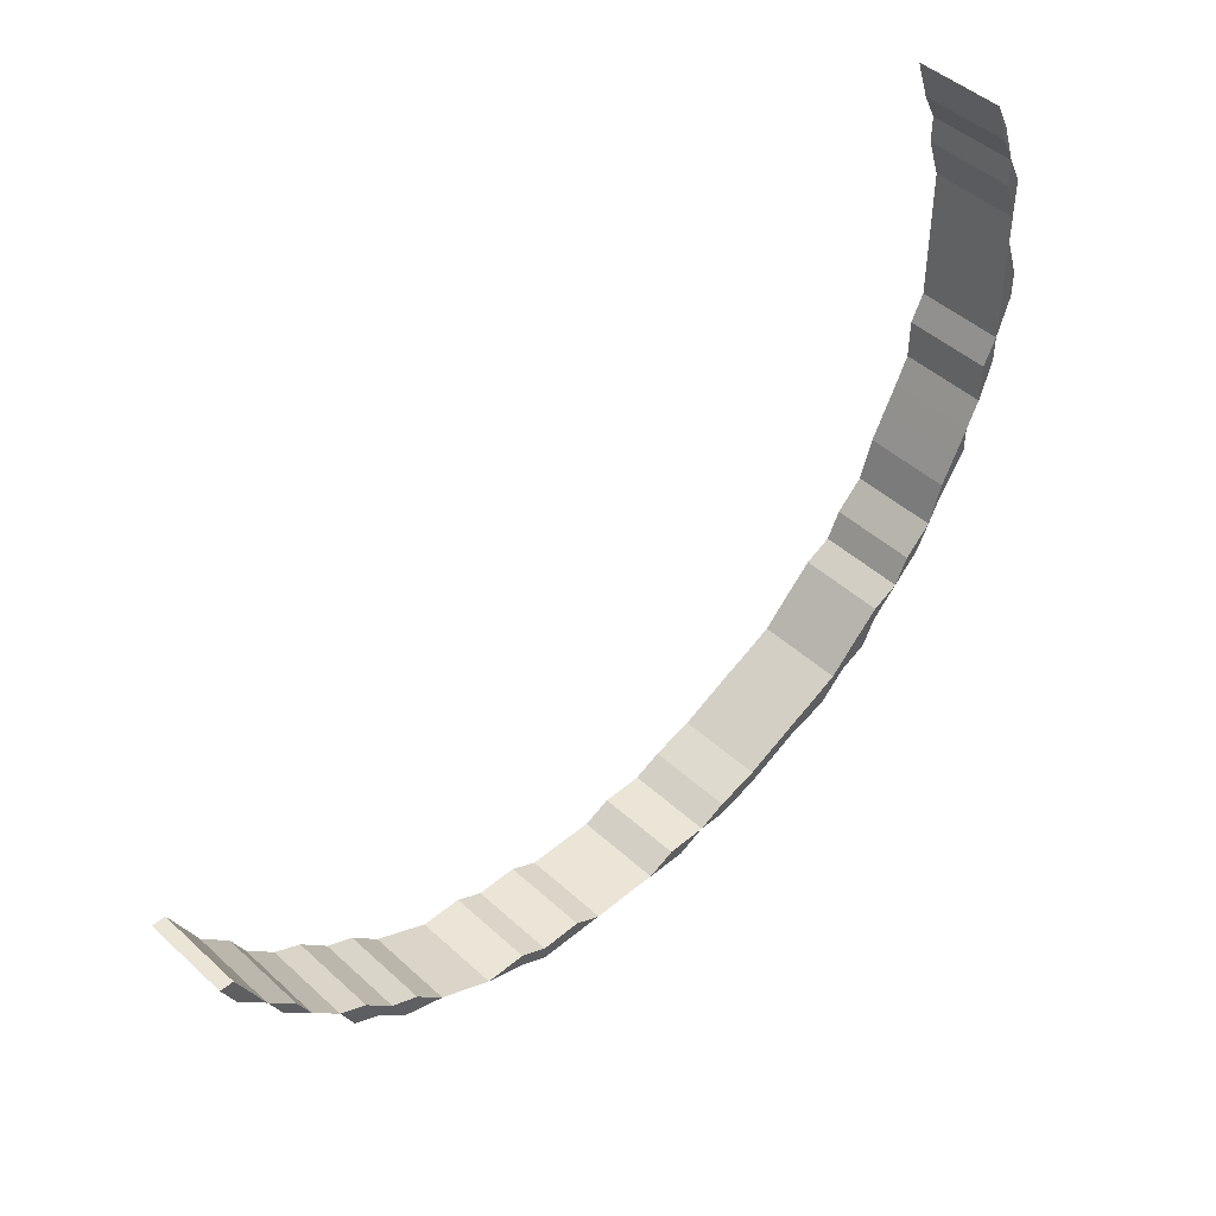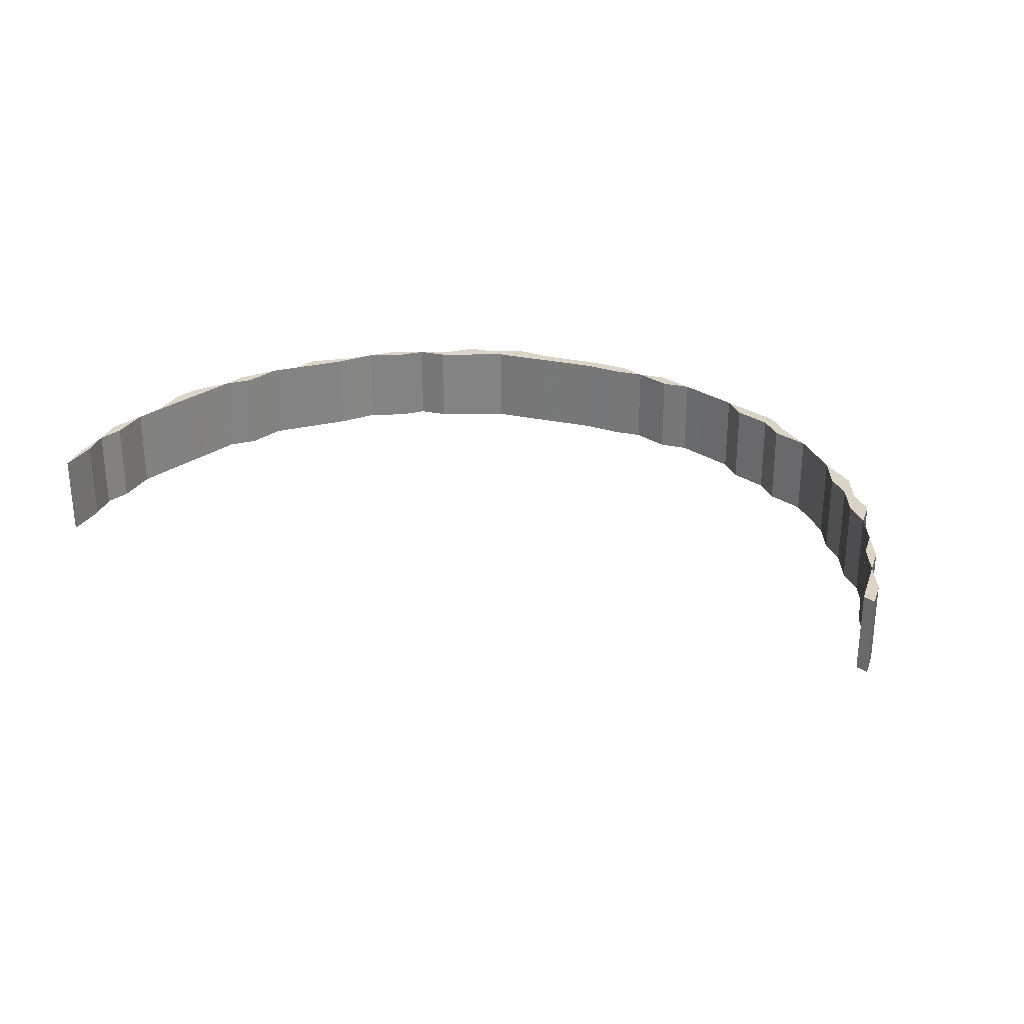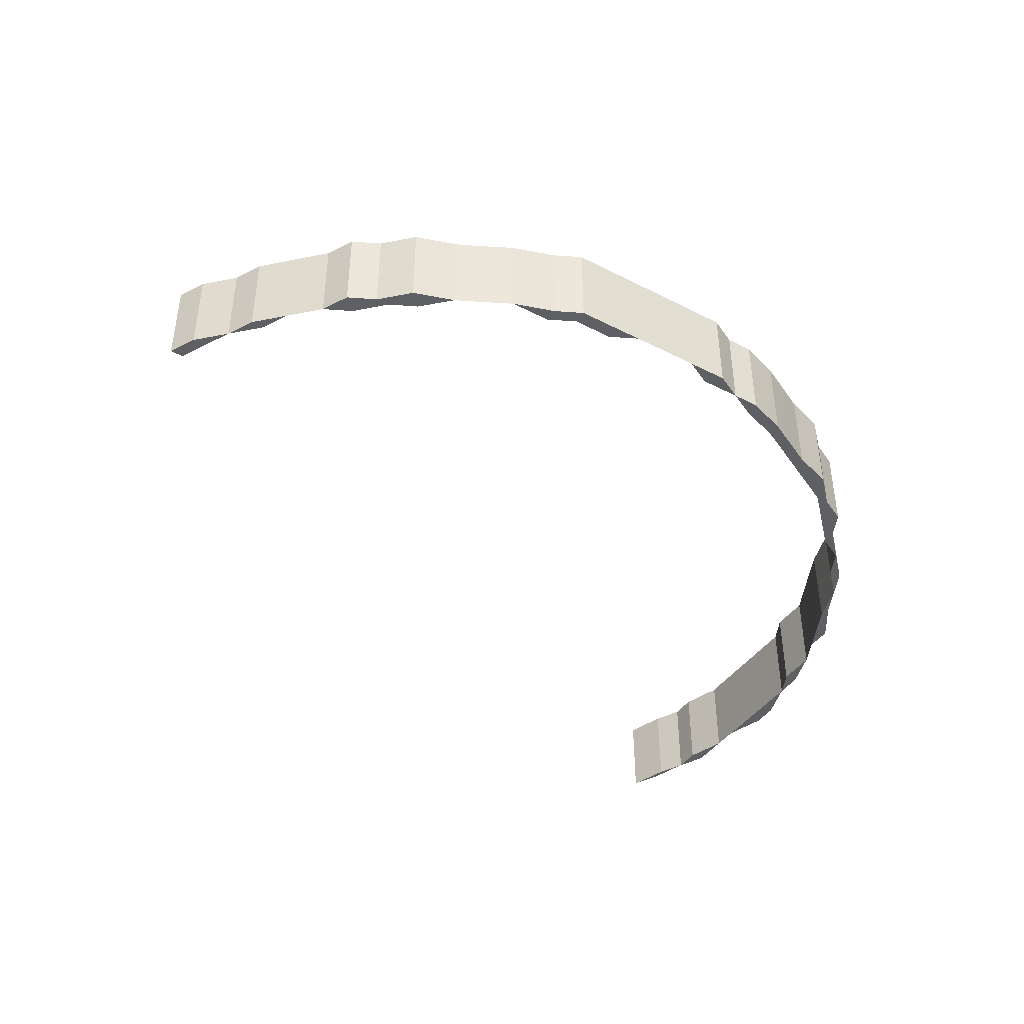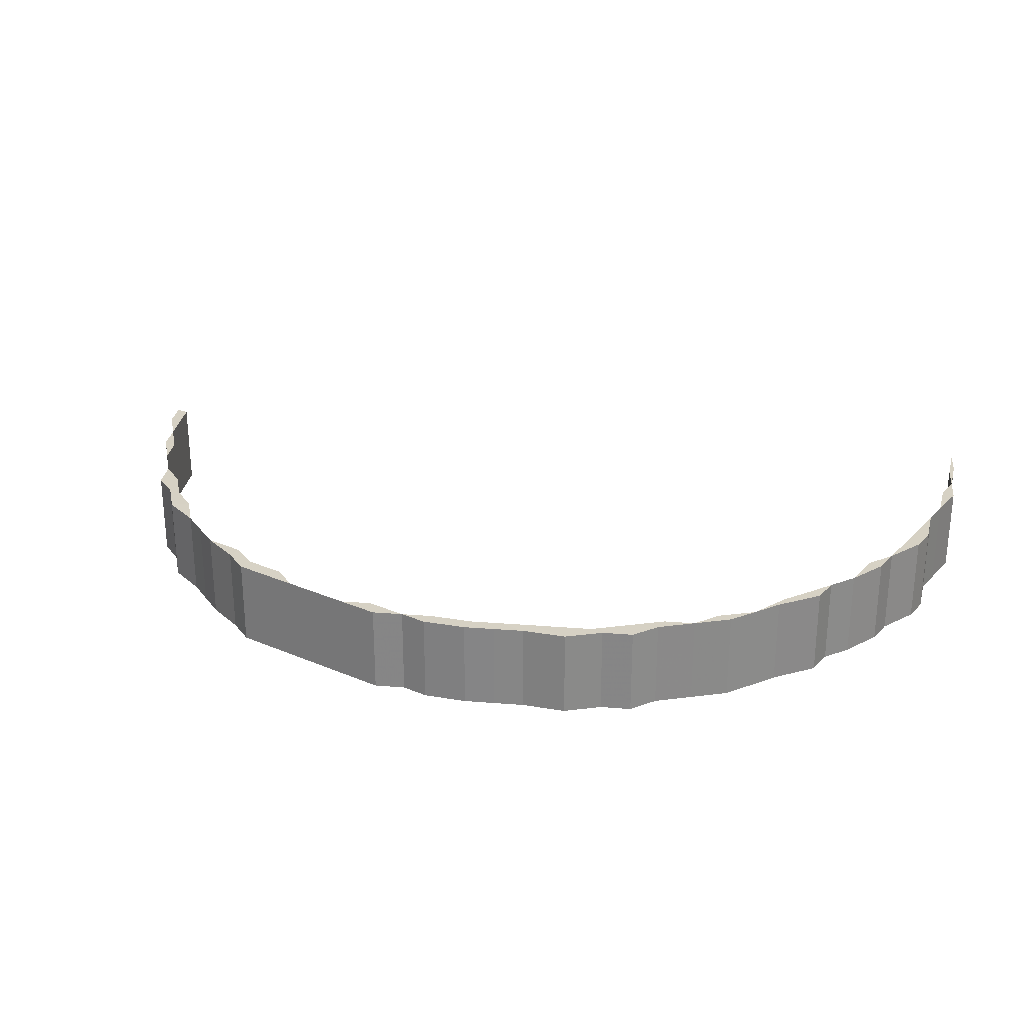
<metadata>
{"format":"obj","ext":"obj","renderer":"f3d","projection":"perspective","resolution":1024,"background":"white","views":[{"elev":45.7,"azim":-43.8,"up":"+Y"},{"elev":29.0,"azim":-135.9,"up":"+Z"},{"elev":-42.2,"azim":-31.6,"up":"+Z"},{"elev":27.0,"azim":33.6,"up":"+Z"}]}
</metadata>
<code>
o 1782
v 2172 1872 12.14
v 2172 1872 12.14
v 2172 1872 12.14
v 2172 1872 12.14
v 2172 1872 12.14
v 2172 1872 12.14
v 2172 1872 12.14
v 2172 1872 12.2
v 2172 1872 12.14
v 2172 1872 12.2
v 2172 1872 12.2
v 2172 1872 12.14
v 2172 1872 12.2
v 2172 1872 12.14
v 2172 1872 12.2
v 2172 1872 12.2
v 2172 1872 12.14
v 2172 1872 12.14
v 2172 1872 12.14
v 2172 1872 12.2
v 2172 1872 12.2
v 2172 1872 12.2
v 2172 1872 12.14
v 2172 1872 12.2
v 2172 1872 12.14
v 2172 1872 12.2
v 2172 1872 12.14
v 2172 1872 12.2
v 2172 1872 12.2
v 2172 1872 12.2
v 2172 1872 12.14
v 2172 1872 12.14
v 2172 1872 12.14
v 2172 1872 12.14
v 2172 1872 12.14
v 2172 1872 12.2
v 2172 1872 12.14
v 2172 1872 12.2
v 2172 1872 12.14
v 2172 1872 12.2
v 2172 1872 12.14
v 2172 1872 12.2
v 2172 1872 12.14
v 2172 1872 12.14
v 2172 1872 12.14
v 2172 1872 12.2
v 2172 1872 12.14
v 2172 1872 12.2
v 2172 1872 12.2
v 2172 1872 12.2
v 2172 1872 12.14
v 2172 1872 12.2
v 2172 1872 12.2
v 2172 1872 12.2
v 2172 1872 12.2
v 2172 1872 12.2
v 2172 1872 12.14
v 2172 1872 12.14
v 2172 1872 12.2
v 2172 1872 12.2
v 2172 1872 12.2
v 2172 1872 12.2
v 2172 1872 12.2
v 2172 1872 12.14
v 2172 1872 12.14
v 2172 1872 12.14
v 2172 1872 12.14
v 2172 1872 12.14
v 2172 1872 12.14
v 2172 1872 12.14
v 2172 1872 12.14
v 2172 1872 12.14
v 2172 1872 12.14
v 2172 1872 12.2
v 2172 1872 12.2
v 2172 1872 12.2
v 2172 1872 12.2
v 2172 1872 12.14
v 2172 1872 12.2
v 2172 1872 12.14
v 2172 1872 12.14
v 2172 1872 12.14
v 2172 1872 12.14
v 2172 1872 12.2
v 2172 1872 12.14
v 2172 1872 12.14
v 2172 1872 12.14
v 2172 1872 12.14
v 2172 1872 12.14
v 2172 1872 12.2
v 2172 1872 12.2
v 2172 1872 12.2
v 2172 1872 12.14
v 2172 1872 12.2
v 2172 1872 12.14
v 2172 1872 12.2
v 2172 1872 12.2
v 2172 1872 12.2
v 2172 1872 12.14
v 2172 1872 12.2
v 2172 1872 12.2
v 2172 1872 12.14
v 2172 1872 12.2
v 2172 1872 12.2
v 2172 1872 12.2
v 2172 1872 12.2
v 2172 1872 12.14
v 2172 1872 12.2
v 2172 1872 12.14
v 2172 1872 12.2
v 2172 1872 12.2
v 2172 1872 12.2
v 2172 1872 12.14
v 2172 1872 12.2
v 2172 1872 12.2
v 2172 1872 12.14
v 2172 1872 12.14
v 2172 1872 12.14
v 2172 1872 12.2
v 2172 1872 12.2
v 2172 1872 12.2
v 2172 1872 12.2
v 2172 1872 12.2
v 2172 1872 12.14
v 2172 1872 12.14
v 2172 1872 12.14
v 2172 1872 12.14
v 2172 1872 12.14
v 2172 1872 12.2
v 2172 1872 12.2
v 2172 1872 12.2
v 2172 1872 12.2
v 2172 1872 12.2
v 2172 1872 12.14
v 2172 1872 12.14
v 2172 1872 12.14
v 2172 1872 12.14
v 2172 1872 12.14
v 2172 1872 12.14
v 2172 1872 12.14
v 2172 1872 12.14
v 2172 1872 12.14
v 2172 1872 12.14
v 2172 1872 12.2
v 2172 1872 12.2
v 2172 1872 12.2
v 2172 1872 12.2
v 2172 1872 12.14
v 2172 1872 12.2
v 2172 1872 12.14
v 2172 1872 12.14
v 2172 1872 12.14
v 2172 1872 12.14
v 2172 1872 12.2
v 2172 1872 12.14
v 2172 1872 12.14
v 2172 1872 12.14
v 2172 1872 12.14
v 2172 1872 12.14
v 2172 1872 12.2
v 2172 1872 12.2
v 2172 1872 12.2
v 2172 1872 12.14
v 2172 1872 12.2
v 2172 1872 12.14
v 2172 1872 12.2
v 2172 1872 12.2
v 2172 1872 12.2
v 2172 1872 12.14
v 2172 1872 12.2
v 2172 1872 12.2
v 2172 1872 12.14
v 2172 1872 12.2
v 2172 1872 12.2
v 2172 1872 12.2
v 2172 1872 12.2
v 2172 1872 12.14
v 2172 1872 12.2
v 2172 1872 12.14
v 2172 1872 12.2
v 2172 1872 12.2
v 2172 1872 12.2
v 2172 1872 12.14
v 2172 1872 12.2
v 2172 1872 12.2
v 2172 1872 12.14
v 2172 1872 12.14
v 2172 1872 12.14
v 2172 1872 12.2
v 2172 1872 12.2
v 2172 1872 12.2
v 2172 1872 12.2
v 2172 1872 12.2
v 2172 1872 12.14
v 2172 1872 12.14
v 2172 1872 12.14
v 2172 1872 12.14
v 2172 1872 12.14
v 2172 1872 12.2
v 2172 1872 12.2
v 2172 1872 12.2
v 2172 1872 12.2
v 2172 1872 12.2
v 2172 1872 12.14
v 2172 1872 12.14
v 2172 1872 12.14
v 2172 1872 12.14
v 2172 1872 12.14
v 2172 1872 12.14
v 2172 1872 12.14
v 2172 1872 12.14
v 2172 1872 12.2
v 2172 1872 12.14
v 2172 1872 12.2
v 2172 1872 12.14
v 2172 1872 12.2
v 2172 1872 12.14
v 2172 1872 12.2
v 2172 1872 12.14
v 2172 1872 12.14
v 2172 1872 12.14
v 2172 1872 12.2
v 2172 1872 12.14
v 2172 1872 12.2
v 2172 1872 12.2
v 2172 1872 12.2
v 2172 1872 12.14
v 2172 1872 12.2
v 2172 1872 12.2
v 2172 1872 12.2
v 2172 1872 12.2
v 2172 1872 12.2
v 2172 1872 12.14
v 2172 1872 12.14
v 2172 1872 12.14
v 2172 1872 12.14
v 2172 1872 12.14
v 2172 1872 12.14
v 2172 1872 12.14
v 2172 1872 12.2
v 2172 1872 12.2
v 2172 1872 12.2
v 2172 1872 12.2
v 2172 1872 12.14
v 2172 1872 12.2
v 2172 1872 12.14
v 2172 1872 12.2
v 2172 1872 12.14
v 2172 1872 12.14
v 2172 1872 12.2
v 2172 1872 12.14
v 2172 1872 12.14
v 2172 1872 12.2
v 2172 1872 12.14
v 2172 1872 12.14
v 2172 1872 12.2
v 2172 1872 12.14
v 2172 1872 12.14
v 2172 1872 12.2
v 2172 1872 12.14
v 2172 1872 12.14
v 2172 1872 12.14
v 2172 1872 12.14
v 2172 1872 12.14
v 2172 1872 12.2
v 2172 1872 12.14
v 2172 1872 12.14
v 2172 1872 12.14
v 2172 1872 12.2
v 2172 1872 12.2
v 2172 1872 12.14
v 2172 1872 12.2
v 2172 1872 12.14
v 2172 1872 12.2
v 2172 1872 12.14
v 2172 1872 12.14
v 2172 1872 12.2
v 2172 1872 12.14
v 2172 1872 12.14
v 2172 1872 12.2
v 2172 1872 12.14
v 2172 1872 12.14
v 2172 1872 12.2
v 2172 1872 12.14
v 2172 1872 12.14
v 2172 1872 12.2
v 2172 1872 12.14
v 2172 1872 12.14
v 2172 1872 12.2
v 2172 1872 12.14
v 2172 1872 12.14
v 2172 1872 12.2
v 2172 1872 12.14
v 2172 1872 12.14
v 2172 1872 12.2
v 2172 1872 12.14
v 2172 1872 12.2
v 2172 1872 12.14
v 2172 1872 12.2
v 2172 1872 12.14
v 2172 1872 12.2
v 2172 1872 12.2
v 2172 1872 12.2
v 2172 1872 12.2
v 2172 1872 12.2
v 2172 1872 12.2
v 2172 1872 12.14
v 2172 1872 12.2
v 2172 1872 12.2
v 2172 1872 12.14
v 2172 1872 12.2
v 2172 1872 12.2
v 2172 1872 12.14
v 2172 1872 12.2
v 2172 1872 12.2
v 2172 1872 12.14
v 2172 1872 12.2
v 2172 1872 12.2
v 2172 1872 12.2
v 2172 1872 12.2
v 2172 1872 12.2
v 2172 1872 12.2
v 2172 1872 12.2
v 2172 1872 12.14
v 2172 1872 12.2
v 2172 1872 12.2
v 2172 1872 12.14
v 2172 1872 12.2
v 2172 1872 12.2
v 2172 1872 12.14
v 2172 1872 12.2
v 2172 1872 12.2
v 2172 1872 12.14
v 2172 1872 12.2
v 2172 1872 12.2
v 2172 1872 12.14
v 2172 1872 12.2
v 2172 1872 12.2
v 2172 1872 12.14
v 2172 1872 12.2
v 2172 1872 12.2
v 2172 1872 12.14
v 2172 1872 12.14
v 2172 1872 12.14
v 2172 1872 12.14
v 2172 1872 12.14
v 2172 1872 12.14
v 2172 1872 12.2
v 2172 1872 12.14
v 2172 1872 12.2
v 2172 1872 12.14
v 2172 1872 12.2
v 2172 1872 12.14
v 2172 1872 12.2
v 2172 1872 12.14
v 2172 1872 12.14
v 2172 1872 12.14
v 2172 1872 12.2
v 2172 1872 12.14
v 2172 1872 12.2
v 2172 1872 12.2
v 2172 1872 12.2
v 2172 1872 12.14
v 2172 1872 12.2
v 2172 1872 12.2
v 2172 1872 12.2
v 2172 1872 12.2
v 2172 1872 12.2
v 2172 1872 12.14
v 2172 1872 12.14
v 2172 1872 12.14
v 2172 1872 12.14
v 2172 1872 12.14
v 2172 1872 12.14
v 2172 1872 12.14
v 2172 1872 12.14
v 2172 1872 12.14
v 2172 1872 12.2
v 2172 1872 12.2
v 2172 1872 12.14
v 2172 1872 12.2
v 2172 1872 12.2
v 2172 1872 12.14
v 2172 1872 12.2
v 2172 1872 12.2
v 2172 1872 12.14
v 2172 1872 12.2
v 2172 1872 12.14
v 2172 1872 12.2
v 2172 1872 12.14
v 2172 1872 12.2
v 2172 1872 12.14
v 2172 1872 12.2
v 2172 1872 12.2
v 2172 1872 12.2
v 2172 1872 12.2
v 2172 1872 12.14
v 2172 1872 12.2
v 2172 1872 12.2
v 2172 1872 12.14
v 2172 1872 12.2
v 2172 1872 12.2
v 2172 1872 12.14
v 2172 1872 12.2
v 2172 1872 12.14
v 2172 1872 12.2
v 2172 1872 12.14
v 2172 1872 12.14
v 2172 1872 12.2
v 2172 1872 12.2
v 2172 1872 12.2
v 2172 1872 12.2
v 2172 1872 12.2
v 2172 1872 12.14
v 2172 1872 12.14
v 2172 1872 12.14
v 2172 1872 12.14
v 2172 1872 12.14
v 2172 1872 12.14
v 2172 1872 12.14
v 2172 1872 12.14
v 2172 1872 12.2
v 2172 1872 12.14
v 2172 1872 12.2
v 2172 1872 12.14
v 2172 1872 12.2
v 2172 1872 12.14
v 2172 1872 12.2
v 2172 1872 12.14
v 2172 1872 12.14
v 2172 1872 12.14
v 2172 1872 12.2
v 2172 1872 12.14
v 2172 1872 12.2
v 2172 1872 12.2
v 2172 1872 12.2
v 2172 1872 12.14
v 2172 1872 12.2
v 2172 1872 12.2
v 2172 1872 12.2
v 2172 1872 12.2
v 2172 1872 12.2
v 2172 1872 12.14
v 2172 1872 12.14
v 2172 1872 12.14
v 2172 1872 12.14
v 2172 1872 12.14
v 2172 1872 12.14
v 2172 1872 12.14
v 2172 1872 12.14
v 2172 1872 12.14
v 2172 1872 12.2
v 2172 1872 12.2
v 2172 1872 12.14
v 2172 1872 12.2
v 2172 1872 12.2
v 2172 1872 12.14
v 2172 1872 12.2
v 2172 1872 12.2
v 2172 1872 12.14
v 2172 1872 12.2
v 2172 1872 12.14
v 2172 1872 12.2
v 2172 1872 12.14
v 2172 1872 12.2
v 2172 1872 12.14
v 2172 1872 12.2
v 2172 1872 12.2
v 2172 1872 12.2
v 2172 1872 12.2
v 2172 1872 12.14
v 2172 1872 12.2
v 2172 1872 12.2
v 2172 1872 12.14
v 2172 1872 12.2
v 2172 1872 12.2
v 2172 1872 12.14
v 2172 1872 12.2
v 2172 1872 12.14
v 2172 1872 12.2
v 2172 1872 12.14
v 2172 1872 12.14
v 2172 1872 12.2
v 2172 1872 12.2
v 2172 1872 12.2
v 2172 1872 12.2
v 2172 1872 12.2
v 2172 1872 12.14
v 2172 1872 12.14
v 2172 1872 12.14
v 2172 1872 12.14
v 2172 1872 12.14
v 2172 1872 12.14
v 2172 1872 12.14
v 2172 1872 12.14
v 2172 1872 12.2
v 2172 1872 12.14
v 2172 1872 12.2
v 2172 1872 12.14
v 2172 1872 12.2
v 2172 1872 12.14
v 2172 1872 12.2
v 2172 1872 12.14
v 2172 1872 12.14
v 2172 1872 12.14
v 2172 1872 12.2
v 2172 1872 12.14
v 2172 1872 12.2
v 2172 1872 12.2
v 2172 1872 12.2
v 2172 1872 12.14
v 2172 1872 12.2
v 2172 1872 12.2
v 2172 1872 12.2
v 2172 1872 12.2
v 2172 1872 12.2
v 2172 1872 12.14
v 2172 1872 12.14
v 2172 1872 12.14
v 2172 1872 12.14
v 2172 1872 12.14
v 2172 1872 12.2
v 2172 1872 12.14
v 2172 1872 12.2
v 2172 1872 12.14
v 2172 1872 12.2
v 2172 1872 12.14
v 2172 1872 12.2
v 2172 1872 12.14
v 2172 1872 12.14
v 2172 1872 12.14
v 2172 1872 12.2
v 2172 1872 12.14
v 2172 1872 12.2
v 2172 1872 12.2
v 2172 1872 12.2
v 2172 1872 12.14
v 2172 1872 12.2
v 2172 1872 12.2
v 2172 1872 12.2
v 2172 1872 12.2
v 2172 1872 12.2
f 1 2 3
f 2 4 5
f 6 5 7
f 8 4 9
f 10 8 6
f 11 9 12
f 13 10 14
f 14 15 16
f 17 18 15
f 19 20 15
f 21 22 16
f 23 24 20
f 25 23 21
f 26 24 22
f 27 25 28
f 29 26 30
f 31 32 33
f 34 35 32
f 36 35 37
f 38 37 39
f 40 36 41
f 42 40 43
f 44 45 46
f 45 47 48
f 47 49 50
f 51 50 52
f 53 49 54
f 55 54 56
f 57 58 59
f 58 60 61
f 62 63 64
f 63 65 66
f 67 68 69
f 70 71 68
f 72 73 71
f 74 75 70
f 75 76 72
f 77 74 78
f 79 77 80
f 76 81 82
f 83 81 73
f 84 82 85
f 86 83 87
f 88 86 89
f 89 90 91
f 87 92 90
f 93 94 92
f 95 96 94
f 97 96 98
f 99 95 100
f 100 98 101
f 102 99 103
f 103 101 104
f 105 104 106
f 107 102 108
f 109 107 110
f 111 97 112
f 112 85 113
f 114 111 115
f 115 113 116
f 117 118 119
f 118 120 121
f 122 123 124
f 123 125 126
f 127 128 129
f 128 130 131
f 132 133 134
f 133 135 136
f 137 138 139
f 140 141 138
f 142 143 141
f 144 145 140
f 145 146 142
f 147 144 148
f 149 147 150
f 146 151 152
f 153 151 143
f 154 152 155
f 156 153 157
f 158 156 159
f 159 160 161
f 157 162 160
f 163 164 162
f 165 166 164
f 167 166 168
f 169 165 170
f 170 168 171
f 172 169 173
f 173 171 174
f 175 174 176
f 177 172 178
f 179 177 180
f 181 167 182
f 182 155 183
f 184 181 185
f 185 183 186
f 187 188 189
f 188 190 191
f 192 193 194
f 193 195 196
f 197 198 199
f 198 200 201
f 202 203 204
f 203 205 206
f 207 208 209
f 210 211 208
f 212 211 213
f 214 213 215
f 216 212 217
f 218 216 219
f 220 221 222
f 221 223 224
f 223 225 226
f 227 226 228
f 229 225 230
f 231 230 232
f 233 234 235
f 236 237 234
f 238 239 237
f 240 241 236
f 241 242 238
f 243 240 244
f 245 243 246
f 242 247 248
f 248 249 239
f 247 250 251
f 251 252 249
f 250 253 254
f 254 255 252
f 253 256 257
f 257 258 255
f 256 259 260
f 260 261 258
f 259 262 263
f 264 262 261
f 265 263 266
f 267 264 268
f 268 269 270
f 271 272 269
f 273 270 274
f 275 267 273
f 276 277 272
f 278 275 279
f 279 274 280
f 281 278 282
f 282 280 283
f 284 281 285
f 285 283 286
f 287 284 288
f 288 286 289
f 290 287 291
f 291 289 292
f 293 294 295
f 294 296 297
f 296 298 299
f 298 300 301
f 299 302 303
f 301 304 302
f 305 303 306
f 300 307 308
f 308 309 304
f 307 310 311
f 311 312 309
f 310 313 314
f 314 315 312
f 313 316 317
f 317 318 315
f 316 276 319
f 319 320 318
f 321 277 320
f 322 321 323
f 323 266 324
f 325 322 326
f 326 324 327
f 328 325 329
f 329 327 330
f 331 328 332
f 332 330 333
f 334 331 335
f 335 333 336
f 337 334 338
f 338 336 339
f 340 337 341
f 341 339 342
f 343 344 345
f 346 347 344
f 348 347 349
f 350 349 351
f 352 348 353
f 354 352 355
f 356 357 358
f 357 359 360
f 359 361 362
f 363 362 364
f 365 361 366
f 367 366 368
f 369 370 371
f 372 373 370
f 374 375 373
f 376 374 377
f 377 378 379
f 380 381 378
f 382 375 383
f 384 382 372
f 385 383 386
f 387 384 388
f 389 387 390
f 391 386 392
f 393 394 391
f 394 395 396
f 397 395 381
f 398 396 399
f 400 397 398
f 401 399 402
f 403 400 404
f 405 403 406
f 407 408 409
f 408 410 411
f 412 413 414
f 413 415 416
f 417 418 419
f 420 421 418
f 422 421 423
f 424 423 425
f 426 422 427
f 428 426 429
f 430 431 432
f 431 433 434
f 433 435 436
f 437 436 438
f 439 435 440
f 441 440 442
f 443 444 445
f 446 447 444
f 448 449 447
f 450 448 451
f 451 452 453
f 454 455 452
f 456 449 457
f 458 456 446
f 459 457 460
f 461 458 462
f 463 461 464
f 465 460 466
f 467 468 465
f 468 469 470
f 471 469 455
f 472 470 473
f 474 471 472
f 475 473 476
f 477 474 478
f 479 477 480
f 481 482 483
f 482 484 485
f 486 487 488
f 487 489 490
f 491 492 493
f 494 495 492
f 496 495 497
f 498 497 499
f 500 496 501
f 502 500 503
f 504 505 506
f 505 507 508
f 507 509 510
f 511 510 512
f 513 509 514
f 515 514 516
f 517 518 519
f 520 521 518
f 522 521 523
f 524 523 525
f 526 522 527
f 528 526 529
f 530 531 532
f 531 533 534
f 533 535 536
f 537 536 538
f 539 535 540
f 541 540 542

</code>
